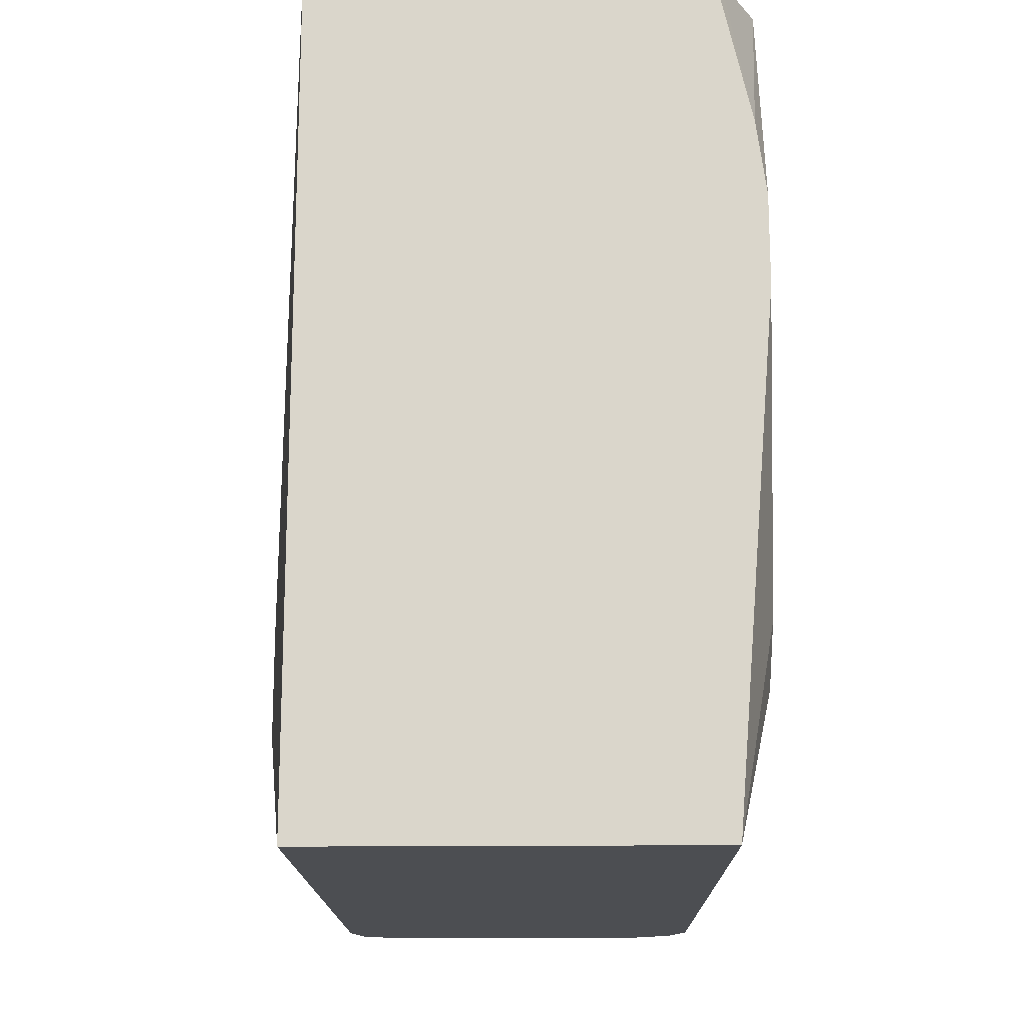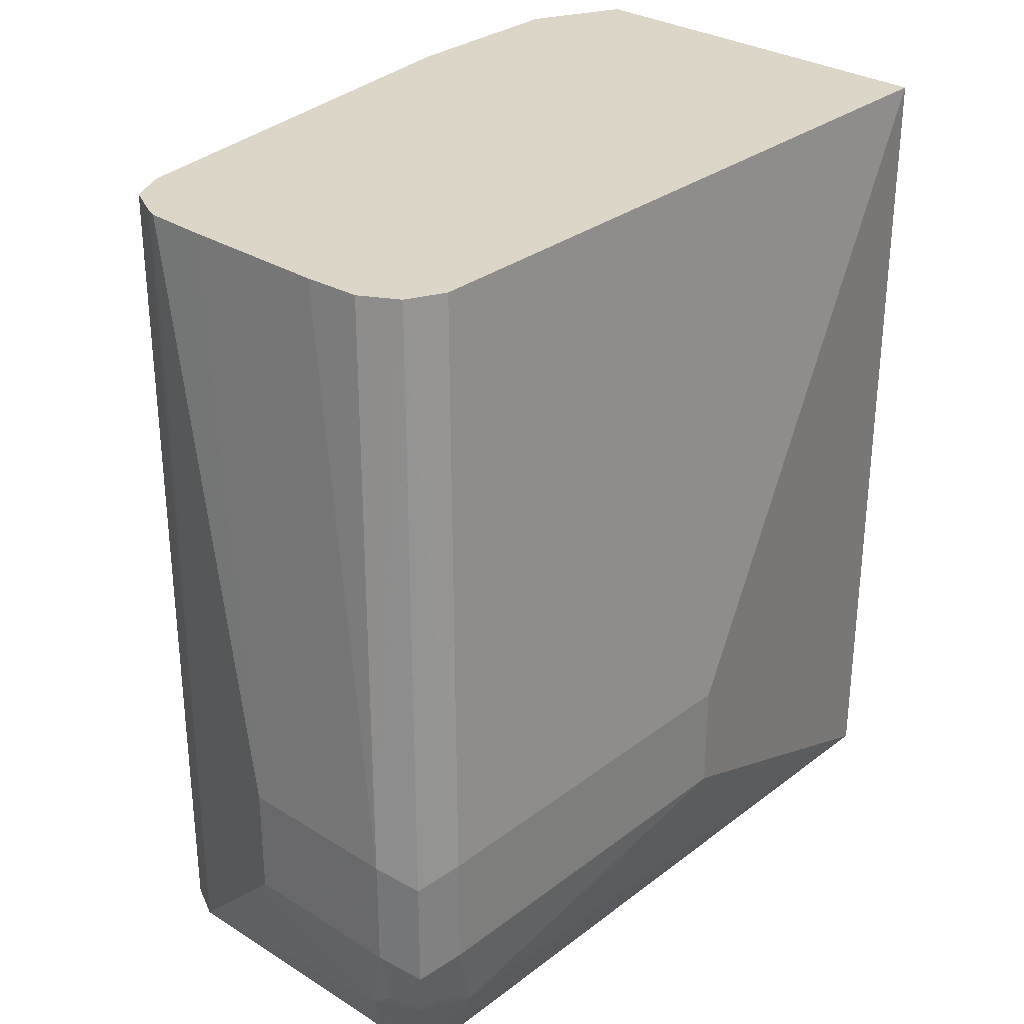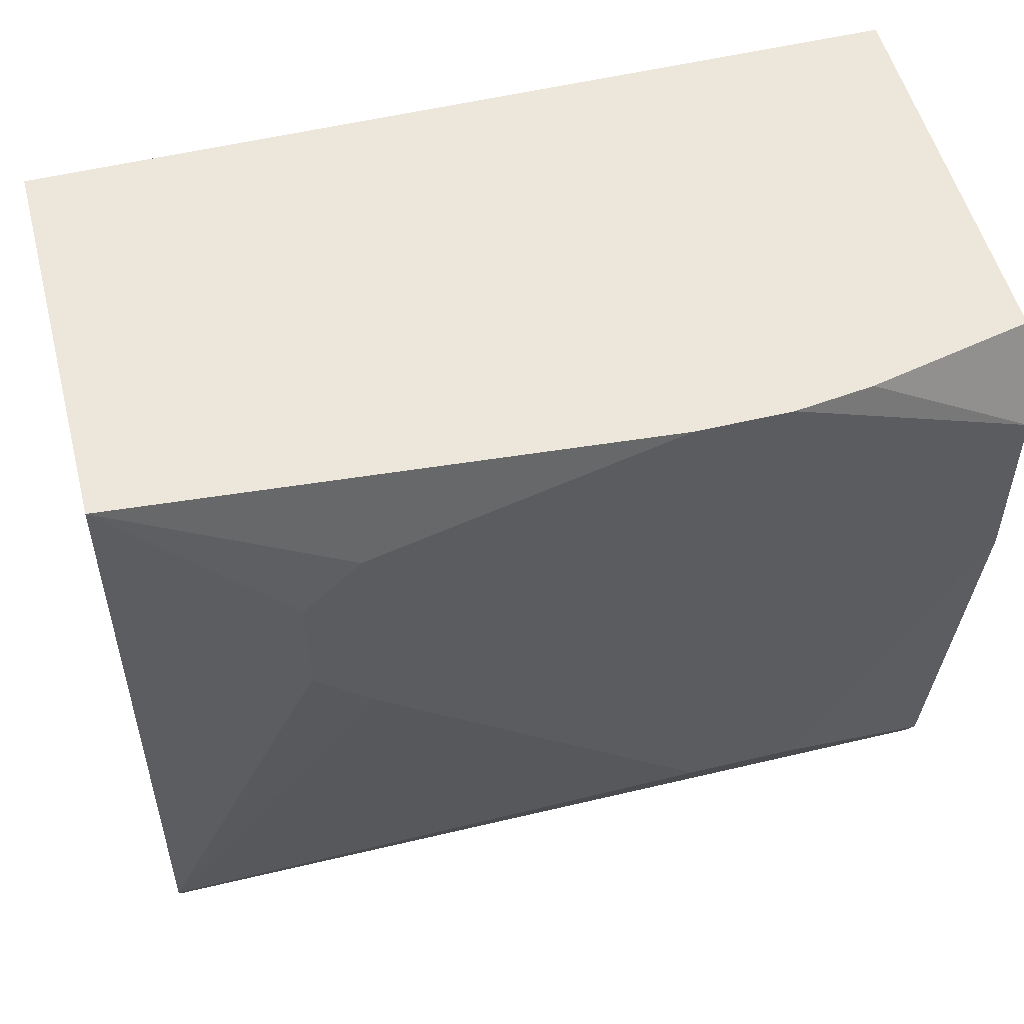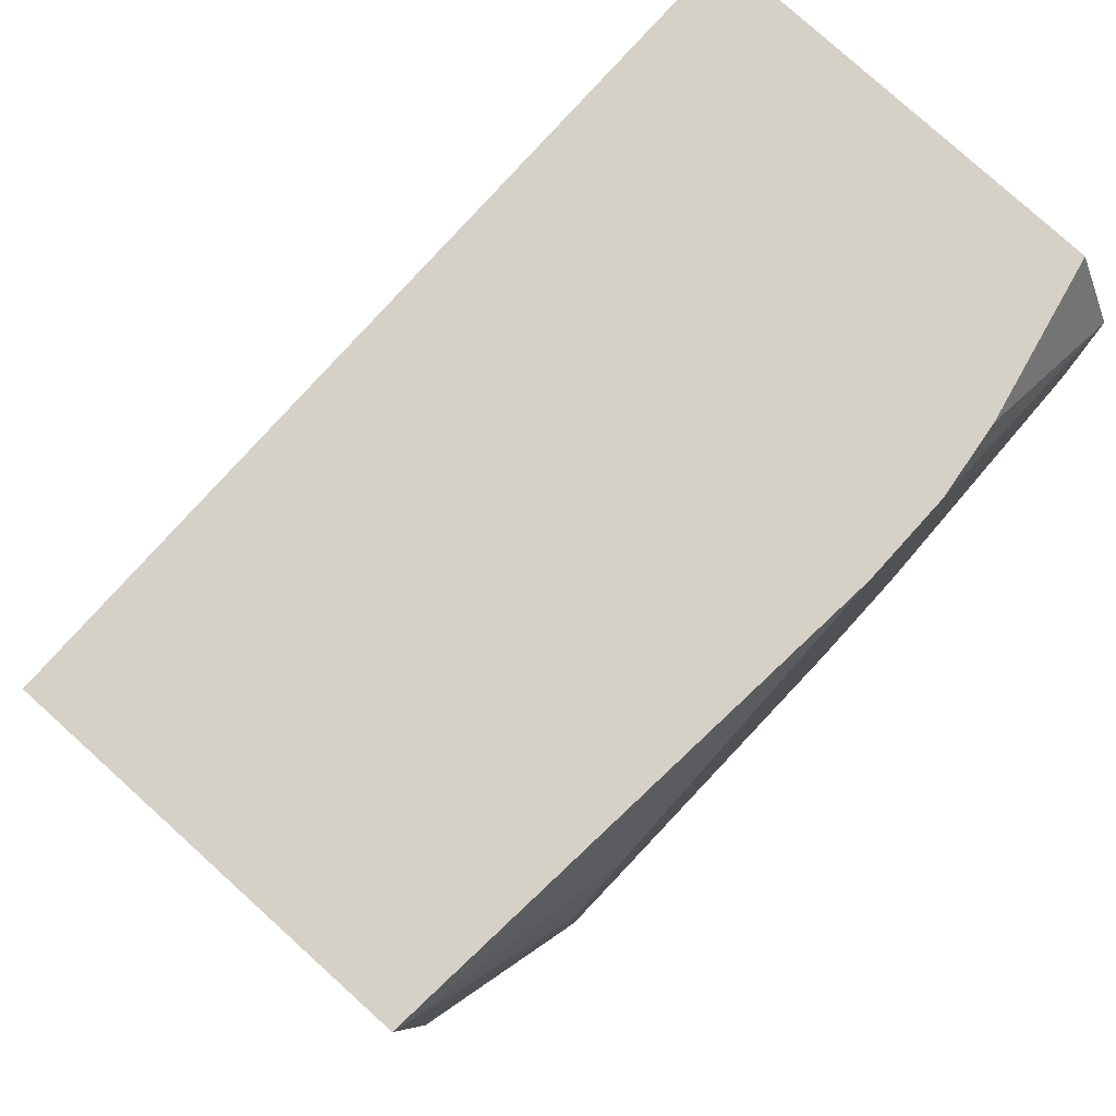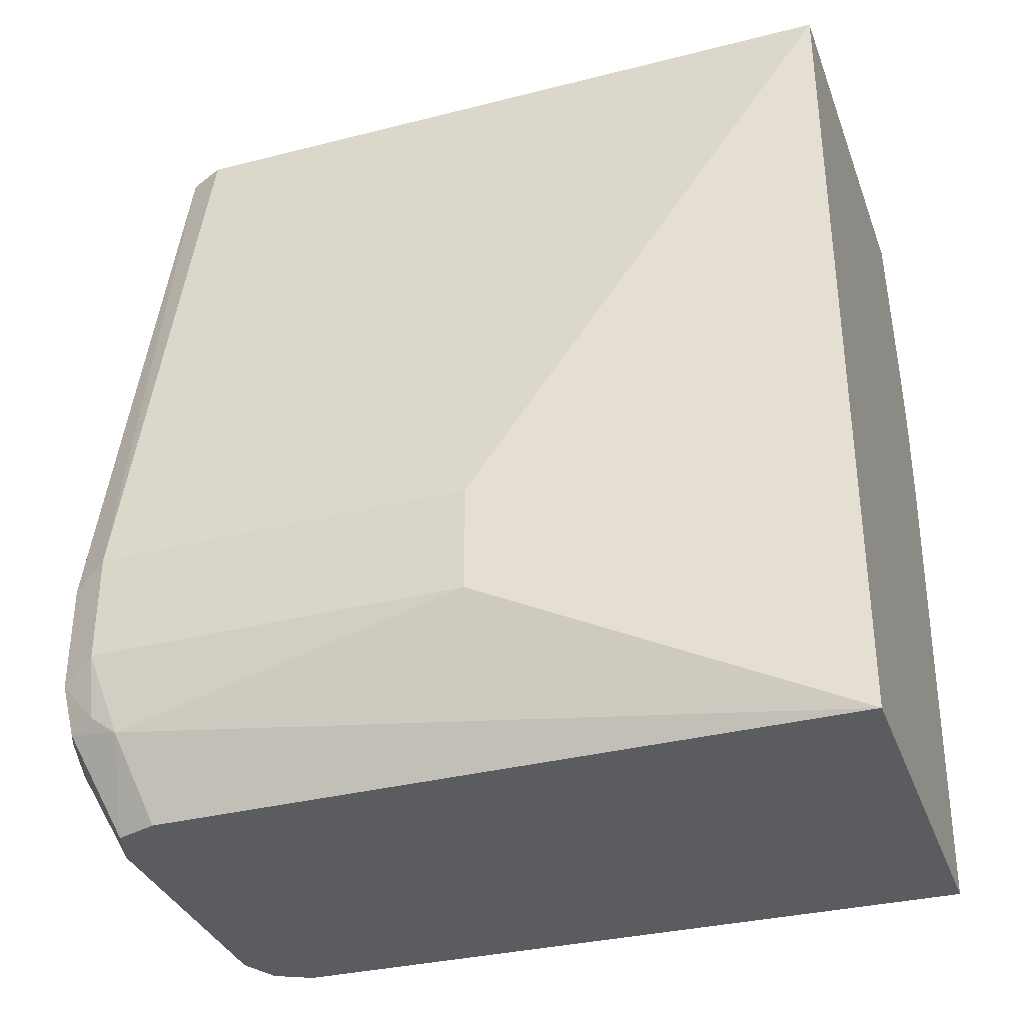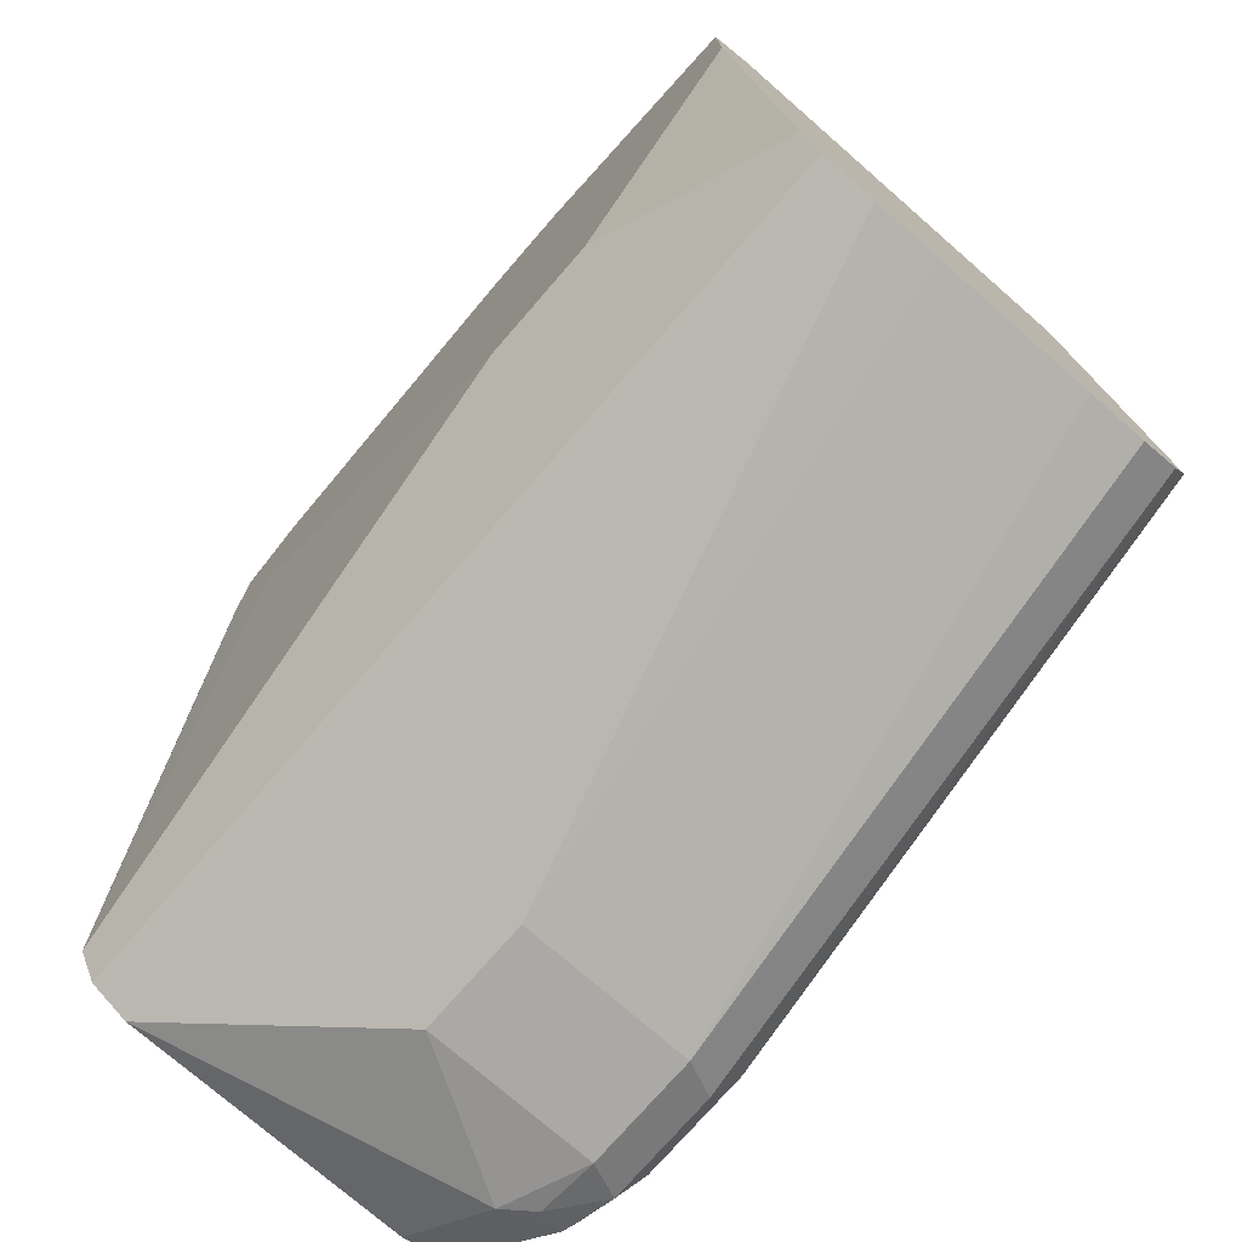
<metadata>
{"format":"obj","ext":"obj","renderer":"f3d","projection":"perspective","resolution":1024,"background":"white","views":[{"elev":-16.6,"azim":-178.7,"up":"+Z"},{"elev":30.2,"azim":42.3,"up":"+Z"},{"elev":53.2,"azim":-104.4,"up":"+Y"},{"elev":79.3,"azim":-137.9,"up":"+Y"},{"elev":-34.4,"azim":108.9,"up":"+Z"},{"elev":-75.4,"azim":-41.0,"up":"+Y"}]}
</metadata>
<code>
v 0.4128 -0.7913 -0.0688
v 0.3612 -0.7913 -0.0688
v 0.4128 -0.7913 -0.1032
v 0.4243 -0.7856 -0.07454
v 0.4071 -0.7684 0.1067
v 0.3956 -0.7749 0.1067
v 0.3784 -0.7759 0.1067
v 0.3612 -0.7913 -0.1032
v 0.3321 -0.7759 0.1067
v 0.3131 -0.7754 0.1067
v 0.4043 -0.787 -0.129
v 0.4128 -0.787 -0.1226
v 0.4243 -0.7856 -0.1089
v 0.43 -0.7741 -0.0688
v 0.4111 -0.7604 0.1067
v 0.3097 -0.7741 -0.155
v 0.3097 -0.7741 0.1067
v 0.3956 -0.7741 -0.155
v 0.4085 -0.7698 -0.155
v 0.4215 -0.7827 -0.1247
v 0.4258 -0.7741 -0.1226
v 0.43 -0.7741 -0.1032
v 0.43 -0.6537 -0.0688
v 0.4128 -0.7569 0.1067
v 0.3095 -0.7741 -0.155
v 0.2982 -0.7684 0.1067
v 0.4128 -0.7569 -0.155
v 0.4258 -0.7655 -0.129
v 0.43 -0.6537 -0.1032
v 0.4128 -0.5395 0.1067
v 0.2982 -0.7684 -0.155
v 0.2936 -0.7592 0.1067
v 0.4128 -0.5395 -0.155
v 0.2893 -0.5395 0.1067
v 0.2925 -0.7569 -0.155
v 0.2867 -0.7454 0.01719
v 0.2752 -0.7225 0.01719
v 0.2925 -0.7569 0.1067
v 0.2752 -0.7225 0.05159
v 0.2867 -0.7454 0.05159
v 0.2883 -0.5395 -0.155
v 0.2867 -0.5448 0.1067
v 0.2783 -0.5395 0.05781
v 0.2752 -0.6365 -0.08599
v 0.2752 -0.6193 -0.1032
v 0.2752 -0.6228 0.1067
v 0.2752 -0.5849 -0.1032
v 0.2752 -0.5677 -0.08599
v 0.2752 -0.5395 0.006199
v 0.2752 -0.5677 0.1067
v 0.2752 -0.5395 0.0344
f 30 49 51
f 25 26 31
f 26 32 31
f 27 33 28
f 30 41 49
f 30 33 41
f 23 33 30
f 28 33 29
f 23 29 33
f 16 33 27
f 21 28 22
f 20 28 21
f 19 28 20
f 19 27 28
f 17 26 25
f 16 17 25
f 16 19 18
f 16 27 19
f 16 41 33
f 30 51 43
f 22 28 29
f 30 43 34
f 38 46 39
f 31 36 37
f 41 48 49
f 41 47 48
f 41 45 47
f 16 35 41
f 37 45 44
f 37 47 45
f 37 48 47
f 37 49 48
f 37 51 49
f 37 50 51
f 31 32 36
f 37 46 50
f 36 39 37
f 36 40 39
f 35 37 44
f 35 45 41
f 35 44 45
f 34 43 42
f 32 40 36
f 32 39 40
f 32 38 39
f 31 37 35
f 37 39 46
f 16 31 35
f 5 17 10
f 14 24 15
f 5 30 34
f 5 24 30
f 5 15 24
f 4 14 5
f 4 22 14
f 4 13 22
f 3 12 13
f 3 11 12
f 3 8 11
f 2 10 8
f 2 9 10
f 1 9 2
f 1 7 9
f 1 6 7
f 1 5 6
f 1 4 5
f 1 13 4
f 1 3 13
f 1 8 3
f 1 2 8
f 42 43 50
f 5 34 42
f 16 25 31
f 5 42 50
f 5 46 38
f 14 30 24
f 14 23 30
f 14 29 23
f 14 22 29
f 13 21 22
f 13 20 21
f 12 20 13
f 11 20 12
f 11 19 20
f 11 18 19
f 11 16 18
f 10 17 16
f 8 16 11
f 8 10 16
f 5 14 15
f 5 7 6
f 5 9 7
f 5 10 9
f 5 26 17
f 5 32 26
f 5 38 32
f 5 50 46
f 43 51 50

</code>
